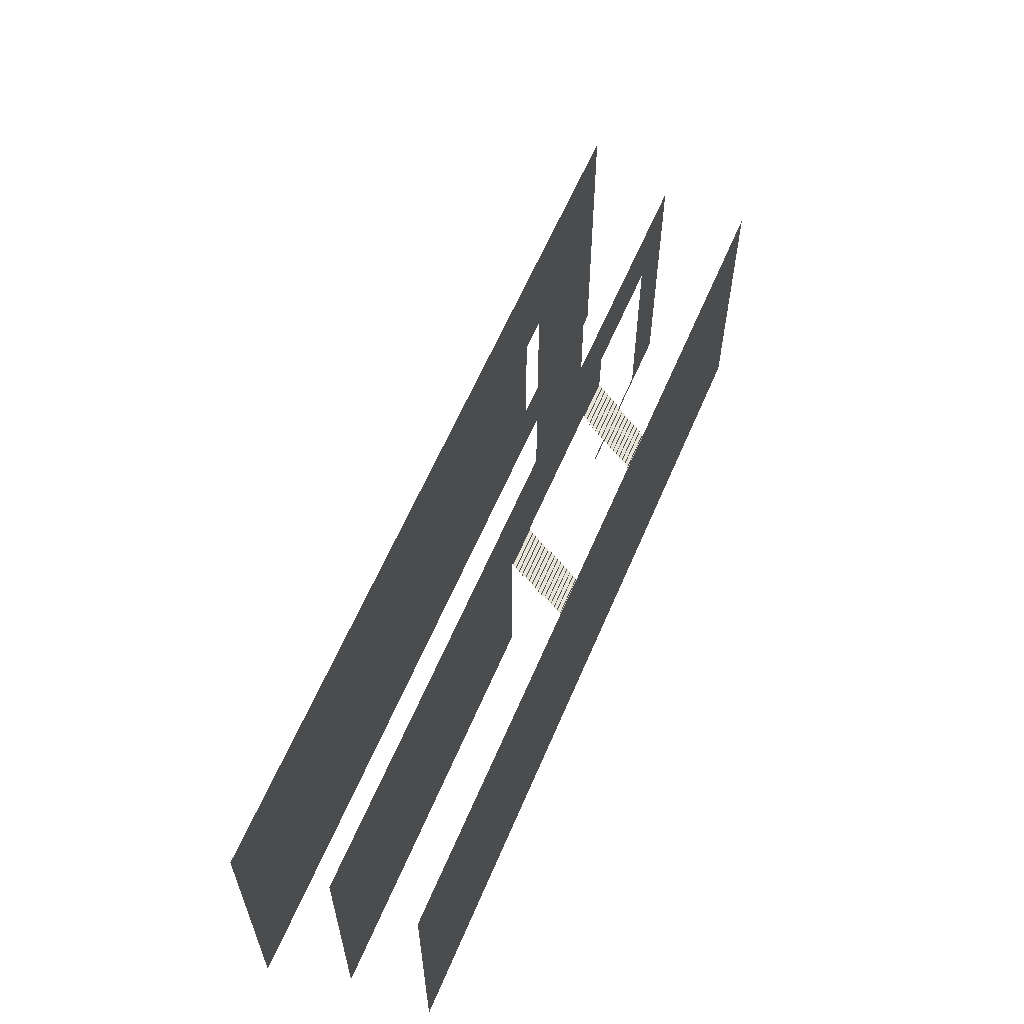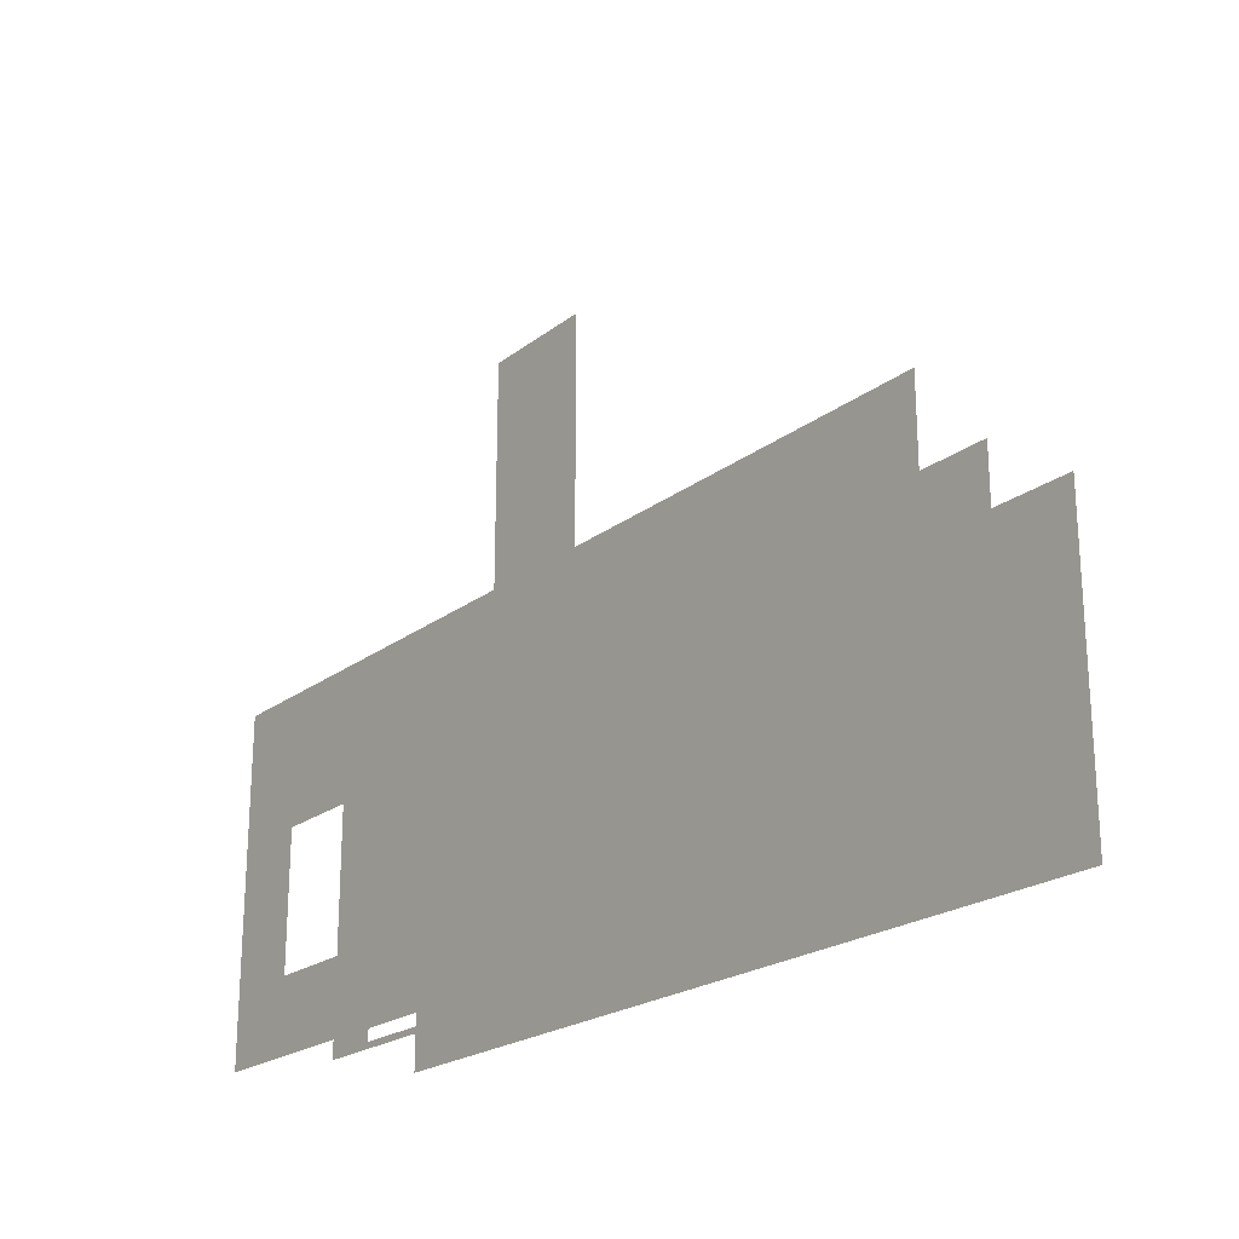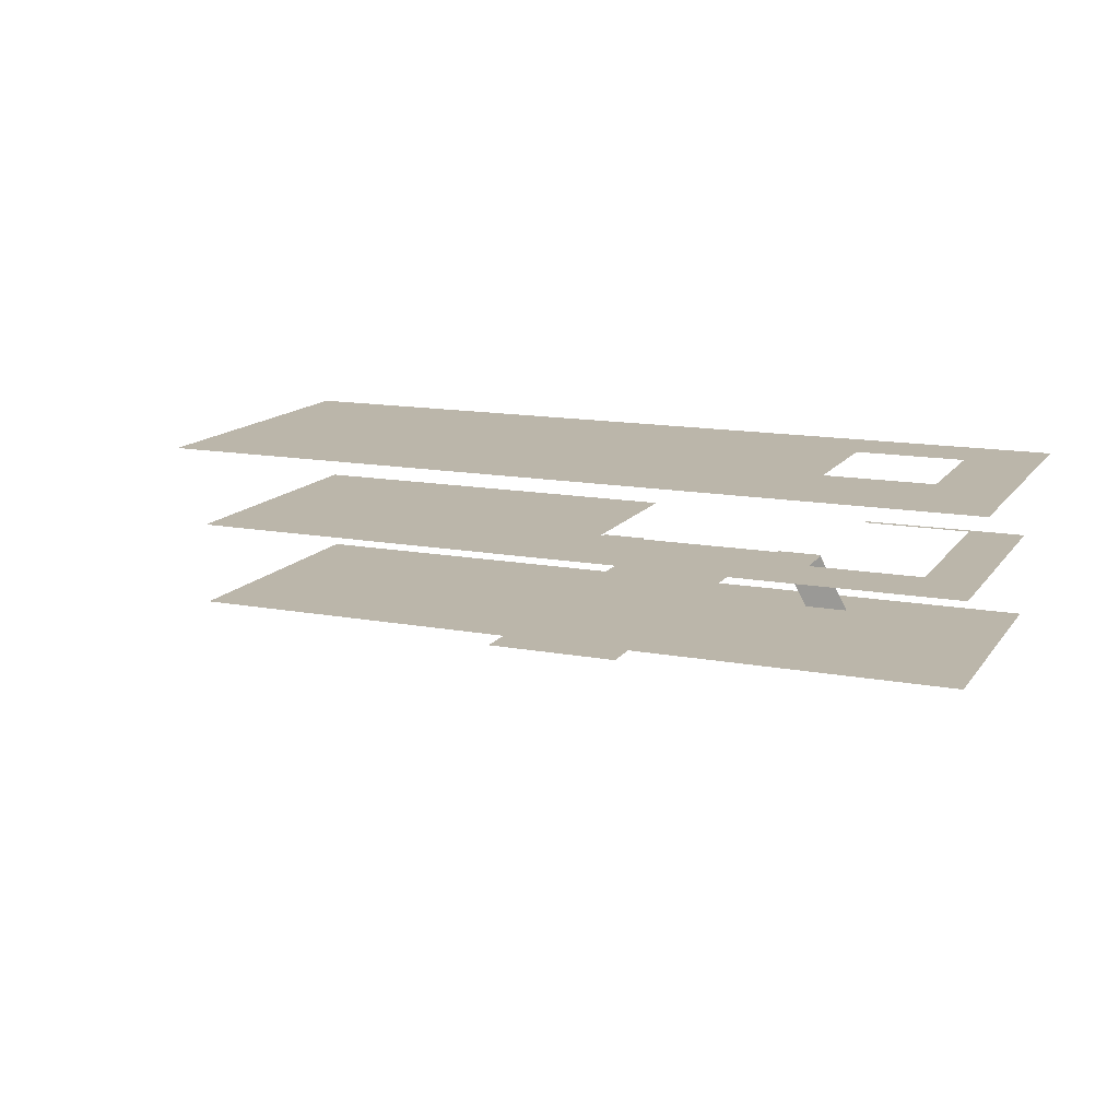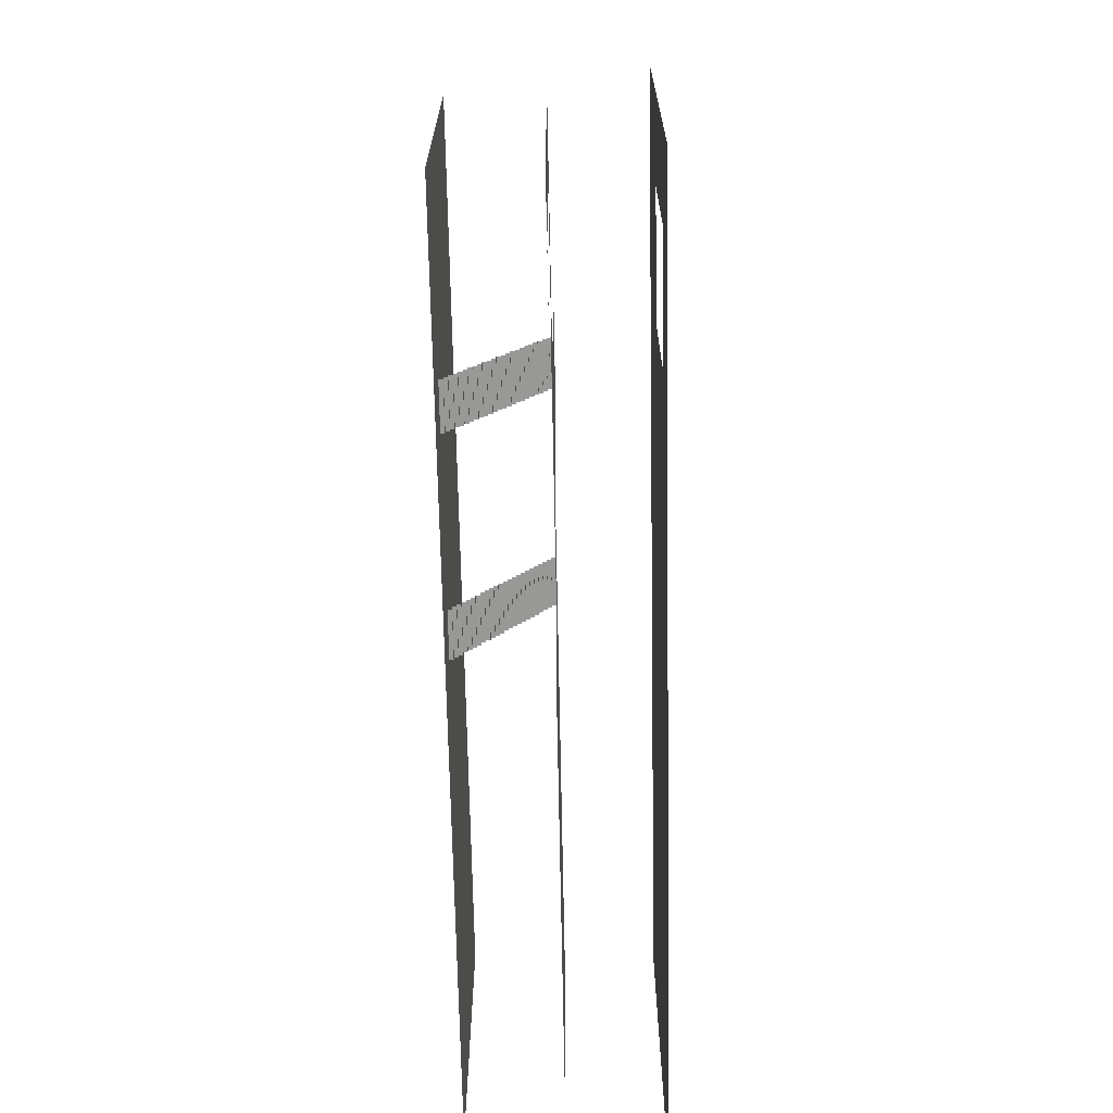
<metadata>
{"format":"obj","ext":"obj","renderer":"f3d","projection":"perspective","resolution":1024,"background":"white","views":[{"elev":61.6,"azim":-66.9,"up":"+Z"},{"elev":-22.0,"azim":-127.7,"up":"+Z"},{"elev":14.0,"azim":22.6,"up":"+Y"},{"elev":-68.5,"azim":91.1,"up":"+Z"}]}
</metadata>
<code>
g Flooring
v -35.59 11.11 -39.44
v 7.914 11.11 -26.37
v -35.59 11.11 -18.33
v 7.914 11.11 -34.9
v 20.18 11.11 -39.44
v 15.26 11.11 -34.9
v 20.18 11.11 -18.33
v 15.26 11.11 -26.37
v -4.714 1.851 -32
v -7.559 2.083 -32
v -7.559 1.851 -32
v -4.714 2.083 -32
v -4.714 2.083 -32
v -7.559 2.083 -31.7
v -7.559 2.083 -32
v -4.714 2.083 -31.7
v -4.714 1.62 -32.31
v -7.559 1.851 -32.31
v -7.559 1.62 -32.31
v -4.714 1.851 -32.31
v -4.714 1.851 -32.31
v -7.559 1.851 -32
v -7.559 1.851 -32.31
v -4.714 1.851 -32
v -4.714 2.083 -31.7
v -7.559 2.314 -31.7
v -7.559 2.083 -31.7
v -4.714 2.314 -31.7
v -4.714 2.314 -31.7
v -7.559 2.314 -31.39
v -7.559 2.314 -31.7
v -4.714 2.314 -31.39
v -4.714 1.389 -32.61
v -7.559 1.62 -32.61
v -7.559 1.389 -32.61
v -4.714 1.62 -32.61
v -4.714 1.62 -32.61
v -7.559 1.62 -32.31
v -7.559 1.62 -32.61
v -4.714 1.62 -32.31
v -4.714 1.157 -32.92
v -7.559 1.389 -32.92
v -7.559 1.157 -32.92
v -4.714 1.389 -32.92
v -4.714 1.389 -32.92
v -7.559 1.389 -32.61
v -7.559 1.389 -32.92
v -4.714 1.389 -32.61
v -4.714 0.9257 -33.22
v -7.559 1.157 -33.22
v -7.559 0.9257 -33.22
v -4.714 1.157 -33.22
v -4.714 1.157 -33.22
v -7.559 1.157 -32.92
v -7.559 1.157 -33.22
v -4.714 1.157 -32.92
v -4.714 0.6942 -33.53
v -7.559 0.9257 -33.53
v -7.559 0.6942 -33.53
v -4.714 0.9257 -33.53
v -4.714 0.9257 -33.53
v -7.559 0.9257 -33.22
v -7.559 0.9257 -33.53
v -4.714 0.9257 -33.22
v -4.714 0.2314 -34.14
v -7.559 0.4628 -34.14
v -7.559 0.2314 -34.14
v -4.714 0.4628 -34.14
v -4.714 0.4628 -34.14
v -7.559 0.4628 -33.83
v -7.559 0.4628 -34.14
v -4.714 0.4628 -33.83
v -4.714 0.4628 -33.83
v -7.559 0.6942 -33.83
v -7.559 0.4628 -33.83
v -4.714 0.6942 -33.83
v -4.714 0.6942 -33.83
v -7.559 0.6942 -33.53
v -7.559 0.6942 -33.83
v -4.714 0.6942 -33.53
v -4.714 -9.8e-05 -34.45
v -7.559 0.2314 -34.45
v -7.559 -9.8e-05 -34.45
v -4.714 0.2314 -34.45
v -4.714 0.2314 -34.45
v -7.559 0.2314 -34.14
v -7.559 0.2314 -34.45
v -4.714 0.2314 -34.14
v -4.714 2.314 -31.39
v -7.559 2.546 -31.39
v -7.559 2.314 -31.39
v -4.714 2.546 -31.39
v -4.714 2.546 -31.39
v -7.559 2.546 -31.09
v -7.559 2.546 -31.39
v -4.714 2.546 -31.09
v -4.714 2.546 -31.09
v -7.559 2.777 -31.09
v -7.559 2.546 -31.09
v -4.714 2.777 -31.09
v -4.714 2.777 -31.09
v -7.559 2.777 -30.78
v -7.559 2.777 -31.09
v -4.714 2.777 -30.78
v -4.714 2.777 -30.78
v -7.559 3.009 -30.78
v -7.559 2.777 -30.78
v -4.714 3.009 -30.78
v -4.714 3.009 -30.78
v -7.559 3.009 -30.47
v -7.559 3.009 -30.78
v -4.714 3.009 -30.47
v -4.714 3.009 -30.47
v -7.559 3.24 -30.47
v -7.559 3.009 -30.47
v -4.714 3.24 -30.47
v -4.714 3.24 -30.47
v -7.559 3.24 -30.17
v -7.559 3.24 -30.47
v -4.714 3.24 -30.17
v -4.714 3.24 -30.17
v -7.559 3.472 -30.17
v -7.559 3.24 -30.17
v -4.714 3.472 -30.17
v -4.714 3.472 -30.17
v -7.559 3.472 -29.86
v -7.559 3.472 -30.17
v -4.714 3.472 -29.86
v -4.714 3.472 -29.86
v -7.559 3.703 -29.86
v -7.559 3.472 -29.86
v -4.714 3.703 -29.86
v -4.714 3.703 -29.86
v -7.559 3.703 -29.56
v -7.559 3.703 -29.86
v -4.714 3.703 -29.56
v -4.714 3.703 -29.56
v -7.559 3.935 -29.56
v -7.559 3.703 -29.56
v -4.714 3.935 -29.56
v -4.714 3.935 -29.56
v -7.559 3.935 -29.25
v -7.559 3.935 -29.56
v -4.714 3.935 -29.25
v -4.714 3.935 -29.25
v -7.559 4.166 -29.25
v -7.559 3.935 -29.25
v -4.714 4.166 -29.25
v -4.714 4.166 -29.25
v -7.559 4.166 -28.95
v -7.559 4.166 -29.25
v -4.714 4.166 -28.95
v -4.714 4.166 -28.95
v -7.559 4.397 -28.95
v -7.559 4.166 -28.95
v -4.714 4.397 -28.95
v -4.714 4.397 -28.95
v -7.559 4.397 -28.64
v -7.559 4.397 -28.95
v -4.714 4.397 -28.64
v -4.714 4.397 -28.64
v -7.559 4.629 -28.64
v -7.559 4.397 -28.64
v -4.714 4.629 -28.64
v -4.714 4.629 -28.64
v -7.559 4.629 -28.34
v -7.559 4.629 -28.64
v -4.714 4.629 -28.34
v -4.714 4.629 -28.34
v -7.559 4.86 -28.34
v -7.559 4.629 -28.34
v -4.714 4.86 -28.34
v -4.714 4.86 -28.34
v -7.559 4.86 -28.03
v -7.559 4.86 -28.34
v -4.714 4.86 -28.03
v -4.714 4.86 -28.03
v -7.559 5.092 -28.03
v -7.559 4.86 -28.03
v -4.714 5.092 -28.03
v -4.714 5.092 -28.03
v -7.559 5.092 -27.72
v -7.559 5.092 -28.03
v -4.714 5.092 -27.72
v -4.714 5.092 -27.72
v -7.559 5.323 -27.72
v -7.559 5.092 -27.72
v -4.714 5.323 -27.72
v -4.714 5.323 -27.72
v -7.559 5.323 -27.42
v -7.559 5.323 -27.72
v -4.714 5.323 -27.42
v -4.714 5.323 -27.42
v -7.559 5.555 -27.42
v -7.559 5.323 -27.42
v -4.714 5.555 -27.42
v -4.714 5.555 -27.42
v -7.559 5.555 -27.11
v -7.559 5.555 -27.42
v -4.714 5.555 -27.11
v 7.637 1.851 -32
v 4.792 2.083 -32
v 4.792 1.851 -32
v 7.637 2.083 -32
v 7.637 2.083 -32
v 4.792 2.083 -31.7
v 4.792 2.083 -32
v 7.637 2.083 -31.7
v 7.637 1.62 -32.31
v 4.792 1.851 -32.31
v 4.792 1.62 -32.31
v 7.637 1.851 -32.31
v 7.637 1.851 -32.31
v 4.792 1.851 -32
v 4.792 1.851 -32.31
v 7.637 1.851 -32
v 7.637 2.083 -31.7
v 4.792 2.314 -31.7
v 4.792 2.083 -31.7
v 7.637 2.314 -31.7
v 7.637 2.314 -31.7
v 4.792 2.314 -31.39
v 4.792 2.314 -31.7
v 7.637 2.314 -31.39
v 7.637 1.389 -32.61
v 4.792 1.62 -32.61
v 4.792 1.389 -32.61
v 7.637 1.62 -32.61
v 7.637 1.62 -32.61
v 4.792 1.62 -32.31
v 4.792 1.62 -32.61
v 7.637 1.62 -32.31
v 7.637 1.157 -32.92
v 4.792 1.389 -32.92
v 4.792 1.157 -32.92
v 7.637 1.389 -32.92
v 7.637 1.389 -32.92
v 4.792 1.389 -32.61
v 4.792 1.389 -32.92
v 7.637 1.389 -32.61
v 7.637 0.9257 -33.22
v 4.792 1.157 -33.22
v 4.792 0.9257 -33.22
v 7.637 1.157 -33.22
v 7.637 1.157 -33.22
v 4.792 1.157 -32.92
v 4.792 1.157 -33.22
v 7.637 1.157 -32.92
v 7.637 0.6942 -33.53
v 4.792 0.9257 -33.53
v 4.792 0.6942 -33.53
v 7.637 0.9257 -33.53
v 7.637 0.9257 -33.53
v 4.792 0.9257 -33.22
v 4.792 0.9257 -33.53
v 7.637 0.9257 -33.22
v 7.637 0.2314 -34.14
v 4.792 0.4628 -34.14
v 4.792 0.2314 -34.14
v 7.637 0.4628 -34.14
v 7.637 0.4628 -34.14
v 4.792 0.4628 -33.83
v 4.792 0.4628 -34.14
v 7.637 0.4628 -33.83
v 7.637 0.4628 -33.83
v 4.792 0.6942 -33.83
v 4.792 0.4628 -33.83
v 7.637 0.6942 -33.83
v 7.637 0.6942 -33.83
v 4.792 0.6942 -33.53
v 4.792 0.6942 -33.83
v 7.637 0.6942 -33.53
v 7.637 -9.8e-05 -34.45
v 4.792 0.2314 -34.45
v 4.792 -9.8e-05 -34.45
v 7.637 0.2314 -34.45
v 7.637 0.2314 -34.45
v 4.792 0.2314 -34.14
v 4.792 0.2314 -34.45
v 7.637 0.2314 -34.14
v 7.637 2.314 -31.39
v 4.792 2.546 -31.39
v 4.792 2.314 -31.39
v 7.637 2.546 -31.39
v 7.637 2.546 -31.39
v 4.792 2.546 -31.09
v 4.792 2.546 -31.39
v 7.637 2.546 -31.09
v 7.637 2.546 -31.09
v 4.792 2.777 -31.09
v 4.792 2.546 -31.09
v 7.637 2.777 -31.09
v 7.637 2.777 -31.09
v 4.792 2.777 -30.78
v 4.792 2.777 -31.09
v 7.637 2.777 -30.78
v 7.637 2.777 -30.78
v 4.792 3.009 -30.78
v 4.792 2.777 -30.78
v 7.637 3.009 -30.78
v 7.637 3.009 -30.78
v 4.792 3.009 -30.47
v 4.792 3.009 -30.78
v 7.637 3.009 -30.47
v 7.637 3.009 -30.47
v 4.792 3.24 -30.47
v 4.792 3.009 -30.47
v 7.637 3.24 -30.47
v 7.637 3.24 -30.47
v 4.792 3.24 -30.17
v 4.792 3.24 -30.47
v 7.637 3.24 -30.17
v 7.637 3.24 -30.17
v 4.792 3.472 -30.17
v 4.792 3.24 -30.17
v 7.637 3.472 -30.17
v 7.637 3.472 -30.17
v 4.792 3.472 -29.86
v 4.792 3.472 -30.17
v 7.637 3.472 -29.86
v 7.637 3.472 -29.86
v 4.792 3.703 -29.86
v 4.792 3.472 -29.86
v 7.637 3.703 -29.86
v 7.637 3.703 -29.86
v 4.792 3.703 -29.56
v 4.792 3.703 -29.86
v 7.637 3.703 -29.56
v 7.637 3.703 -29.56
v 4.792 3.935 -29.56
v 4.792 3.703 -29.56
v 7.637 3.935 -29.56
v 7.637 3.935 -29.56
v 4.792 3.935 -29.25
v 4.792 3.935 -29.56
v 7.637 3.935 -29.25
v 7.637 3.935 -29.25
v 4.792 4.166 -29.25
v 4.792 3.935 -29.25
v 7.637 4.166 -29.25
v 7.637 4.166 -29.25
v 4.792 4.166 -28.95
v 4.792 4.166 -29.25
v 7.637 4.166 -28.95
v 7.637 4.166 -28.95
v 4.792 4.397 -28.95
v 4.792 4.166 -28.95
v 7.637 4.397 -28.95
v 7.637 4.397 -28.95
v 4.792 4.397 -28.64
v 4.792 4.397 -28.95
v 7.637 4.397 -28.64
v 7.637 4.397 -28.64
v 4.792 4.629 -28.64
v 4.792 4.397 -28.64
v 7.637 4.629 -28.64
v 7.637 4.629 -28.64
v 4.792 4.629 -28.34
v 4.792 4.629 -28.64
v 7.637 4.629 -28.34
v 7.637 4.629 -28.34
v 4.792 4.86 -28.34
v 4.792 4.629 -28.34
v 7.637 4.86 -28.34
v 7.637 4.86 -28.34
v 4.792 4.86 -28.03
v 4.792 4.86 -28.34
v 7.637 4.86 -28.03
v 7.637 4.86 -28.03
v 4.792 5.092 -28.03
v 4.792 4.86 -28.03
v 7.637 5.092 -28.03
v 7.637 5.092 -28.03
v 4.792 5.092 -27.72
v 4.792 5.092 -28.03
v 7.637 5.092 -27.72
v 7.637 5.092 -27.72
v 4.792 5.323 -27.72
v 4.792 5.092 -27.72
v 7.637 5.323 -27.72
v 7.637 5.323 -27.72
v 4.792 5.323 -27.42
v 4.792 5.323 -27.72
v 7.637 5.323 -27.42
v 7.637 5.323 -27.42
v 4.792 5.555 -27.42
v 4.792 5.323 -27.42
v 7.637 5.555 -27.42
v 7.637 5.555 -27.42
v 4.792 5.555 -27.11
v 4.792 5.555 -27.42
v 7.637 5.555 -27.11
v 3.773 5.555 -19.56
v -3.773 5.555 1e-06
v -3.773 5.555 -19.56
v 3.773 5.555 1e-06
v 7.726 5.555 -24.26
v 15.26 5.555 -24.26
v 18.96 5.555 -19.56
v 15.26 5.555 -37.81
v 18.96 5.555 -38.21
v 7.914 5.555 -38.21
v 7.914 5.555 -37.81
v -7.738 5.555 -24.26
v -7.738 5.555 -19.56
v -34.36 5.555 -19.56
v -34.36 5.555 -24.26
v -34.36 5.555 -38.21
v -7.738 5.555 -38.21
v 7.726 5.555 -27.11
v -7.738 5.555 -27.11
v 18.96 -1.4e-05 -38.21
v -34.36 -1e-06 -19.56
v -34.36 -1.3e-05 -38.21
v 18.96 -1.4e-05 -19.56
g Flooring_0
f -413 -414 -415
f -414 -412 -415
f -415 -412 -411
f -412 -410 -411
f -411 -410 -409
f -410 -408 -409
f -409 -408 -413
f -408 -414 -413
f -405 -406 -407
f -406 -404 -407
f -401 -402 -403
f -402 -400 -403
f -397 -398 -399
f -398 -396 -399
f -393 -394 -395
f -394 -392 -395
f -389 -390 -391
f -390 -388 -391
f -385 -386 -387
f -386 -384 -387
f -381 -382 -383
f -382 -380 -383
f -377 -378 -379
f -378 -376 -379
f -373 -374 -375
f -374 -372 -375
f -369 -370 -371
f -370 -368 -371
f -365 -366 -367
f -366 -364 -367
f -361 -362 -363
f -362 -360 -363
f -357 -358 -359
f -358 -356 -359
f -353 -354 -355
f -354 -352 -355
f -349 -350 -351
f -350 -348 -351
f -345 -346 -347
f -346 -344 -347
f -341 -342 -343
f -342 -340 -343
f -337 -338 -339
f -338 -336 -339
f -333 -334 -335
f -334 -332 -335
f -329 -330 -331
f -330 -328 -331
f -325 -326 -327
f -326 -324 -327
f -321 -322 -323
f -322 -320 -323
f -317 -318 -319
f -318 -316 -319
f -313 -314 -315
f -314 -312 -315
f -309 -310 -311
f -310 -308 -311
f -305 -306 -307
f -306 -304 -307
f -301 -302 -303
f -302 -300 -303
f -297 -298 -299
f -298 -296 -299
f -293 -294 -295
f -294 -292 -295
f -289 -290 -291
f -290 -288 -291
f -285 -286 -287
f -286 -284 -287
f -281 -282 -283
f -282 -280 -283
f -277 -278 -279
f -278 -276 -279
f -273 -274 -275
f -274 -272 -275
f -269 -270 -271
f -270 -268 -271
f -265 -266 -267
f -266 -264 -267
f -261 -262 -263
f -262 -260 -263
f -257 -258 -259
f -258 -256 -259
f -253 -254 -255
f -254 -252 -255
f -249 -250 -251
f -250 -248 -251
f -245 -246 -247
f -246 -244 -247
f -241 -242 -243
f -242 -240 -243
f -237 -238 -239
f -238 -236 -239
f -233 -234 -235
f -234 -232 -235
f -229 -230 -231
f -230 -228 -231
f -225 -226 -227
f -226 -224 -227
f -221 -222 -223
f -222 -220 -223
f -217 -218 -219
f -218 -216 -219
f -213 -214 -215
f -214 -212 -215
f -209 -210 -211
f -210 -208 -211
f -205 -206 -207
f -206 -204 -207
f -201 -202 -203
f -202 -200 -203
f -197 -198 -199
f -198 -196 -199
f -193 -194 -195
f -194 -192 -195
f -189 -190 -191
f -190 -188 -191
f -185 -186 -187
f -186 -184 -187
f -181 -182 -183
f -182 -180 -183
f -177 -178 -179
f -178 -176 -179
f -173 -174 -175
f -174 -172 -175
f -169 -170 -171
f -170 -168 -171
f -165 -166 -167
f -166 -164 -167
f -161 -162 -163
f -162 -160 -163
f -157 -158 -159
f -158 -156 -159
f -153 -154 -155
f -154 -152 -155
f -149 -150 -151
f -150 -148 -151
f -145 -146 -147
f -146 -144 -147
f -141 -142 -143
f -142 -140 -143
f -137 -138 -139
f -138 -136 -139
f -133 -134 -135
f -134 -132 -135
f -129 -130 -131
f -130 -128 -131
f -125 -126 -127
f -126 -124 -127
f -121 -122 -123
f -122 -120 -123
f -117 -118 -119
f -118 -116 -119
f -113 -114 -115
f -114 -112 -115
f -109 -110 -111
f -110 -108 -111
f -105 -106 -107
f -106 -104 -107
f -101 -102 -103
f -102 -100 -103
f -97 -98 -99
f -98 -96 -99
f -93 -94 -95
f -94 -92 -95
f -89 -90 -91
f -90 -88 -91
f -85 -86 -87
f -86 -84 -87
f -81 -82 -83
f -82 -80 -83
f -77 -78 -79
f -78 -76 -79
f -73 -74 -75
f -74 -72 -75
f -69 -70 -71
f -70 -68 -71
f -65 -66 -67
f -66 -64 -67
f -61 -62 -63
f -62 -60 -63
f -57 -58 -59
f -58 -56 -59
f -53 -54 -55
f -54 -52 -55
f -49 -50 -51
f -50 -48 -51
f -45 -46 -47
f -46 -44 -47
f -41 -42 -43
f -42 -40 -43
f -37 -38 -39
f -38 -36 -39
f -33 -34 -35
f -34 -32 -35
f -29 -30 -31
f -30 -28 -31
f -25 -26 -27
f -26 -24 -27
f -21 -22 -23
f -22 -20 -23
f -23 -19 -21
f -18 -19 -23
f -17 -18 -23
f -16 -18 -17
f -15 -16 -17
f -15 -14 -16
f -14 -13 -16
f -19 -12 -21
f -21 -12 -11
f -10 -11 -12
f -9 -10 -12
f -9 -12 -8
f -12 -7 -8
f -19 -6 -12
f -6 -5 -12
f -2 -3 -4
f -3 -1 -4

</code>
